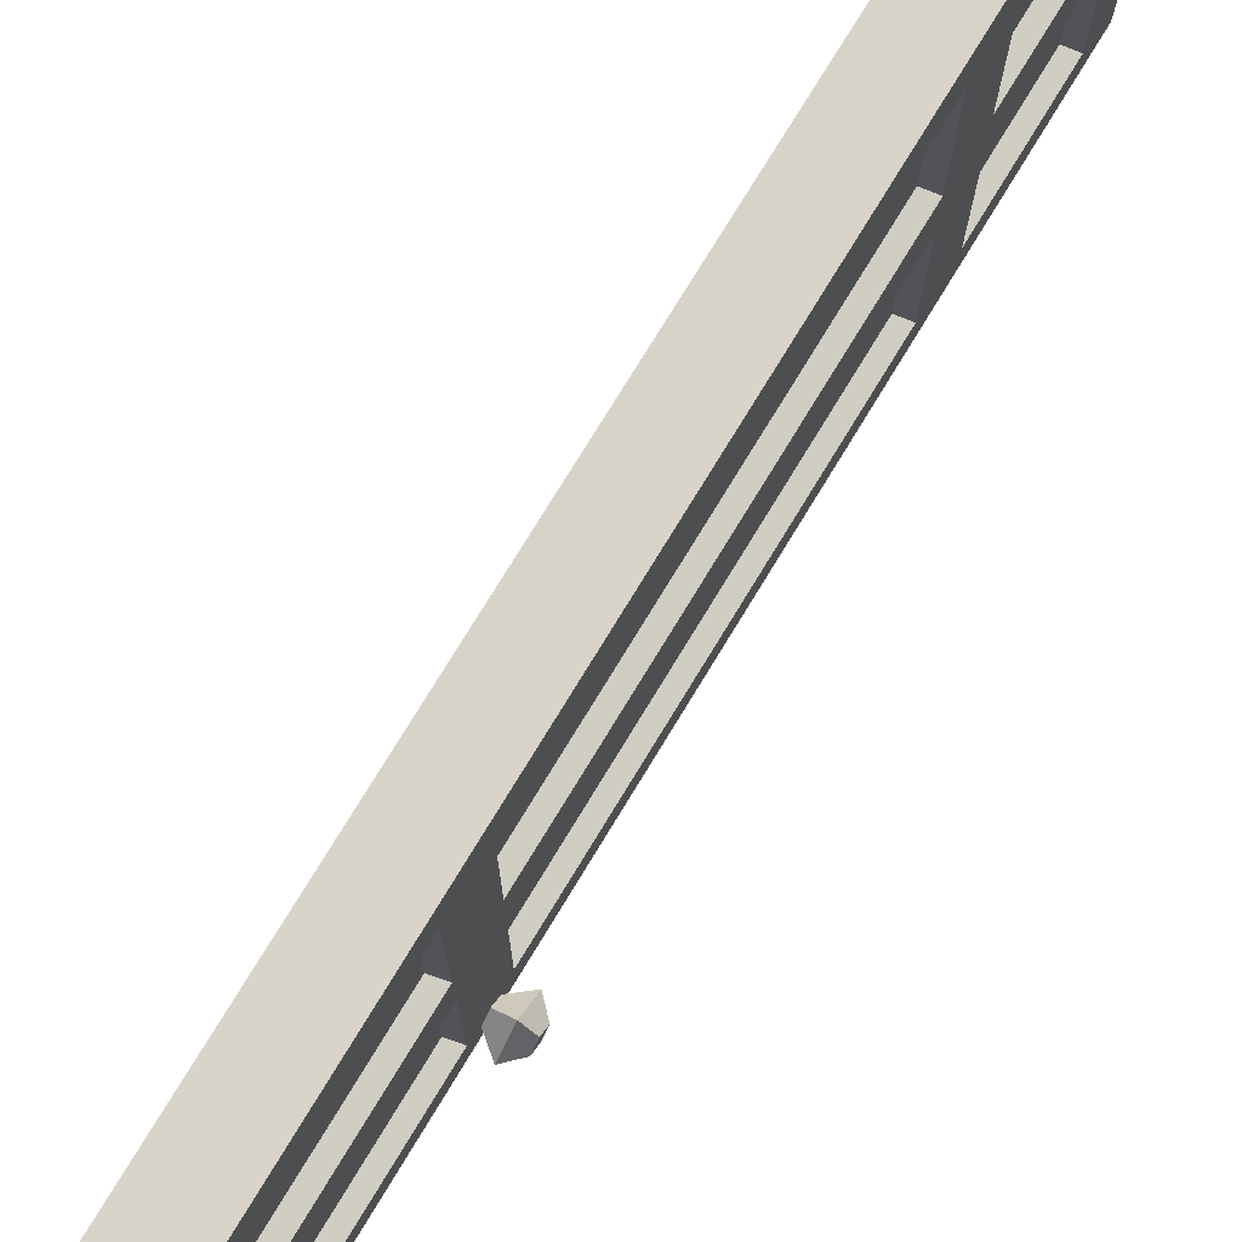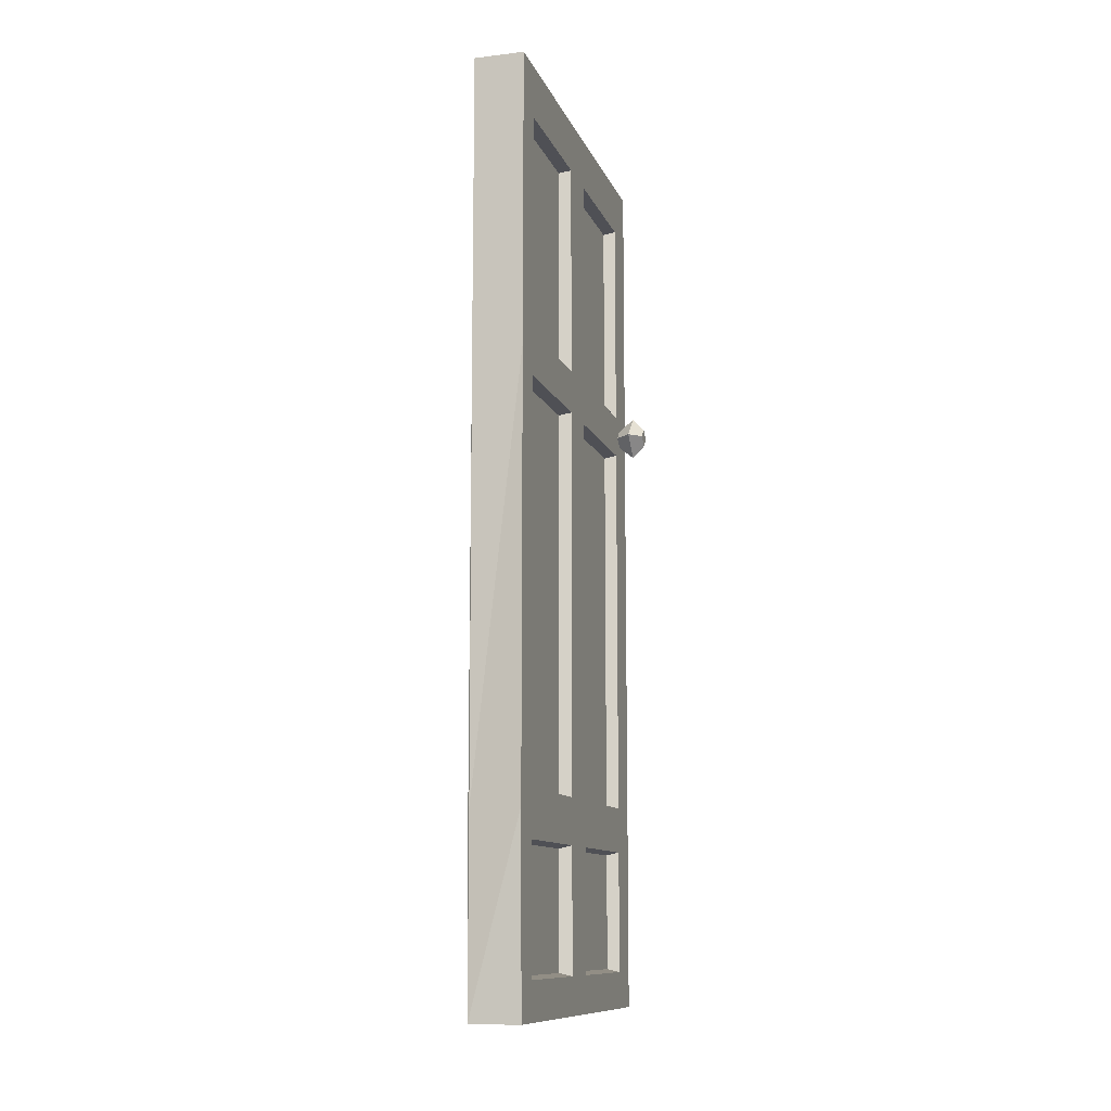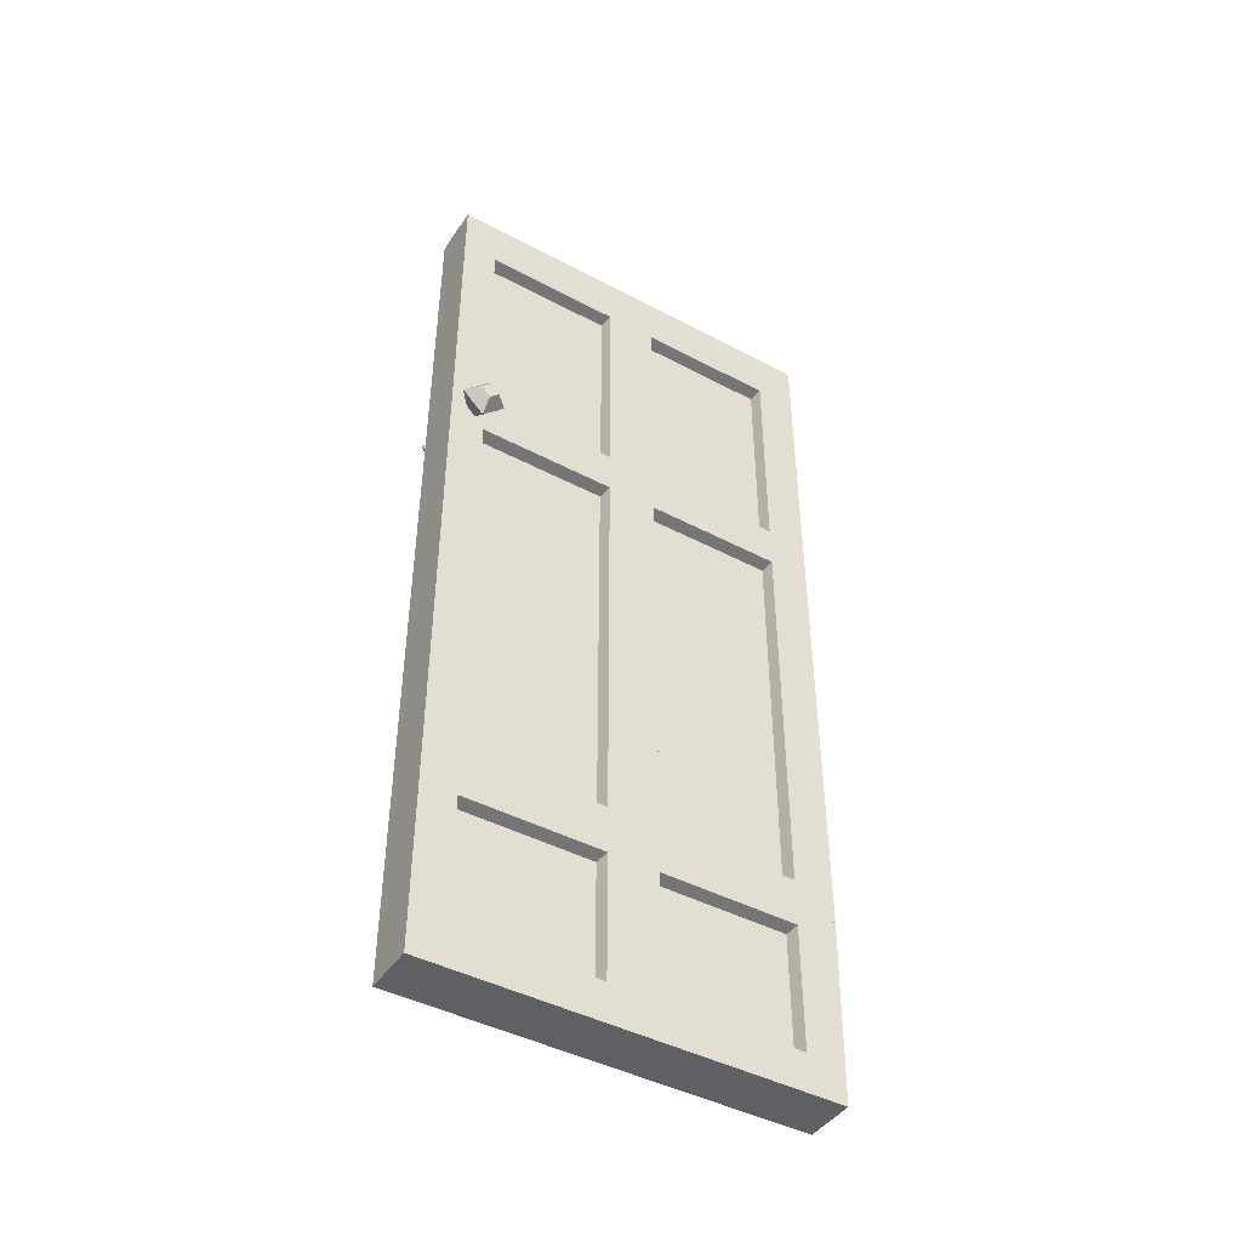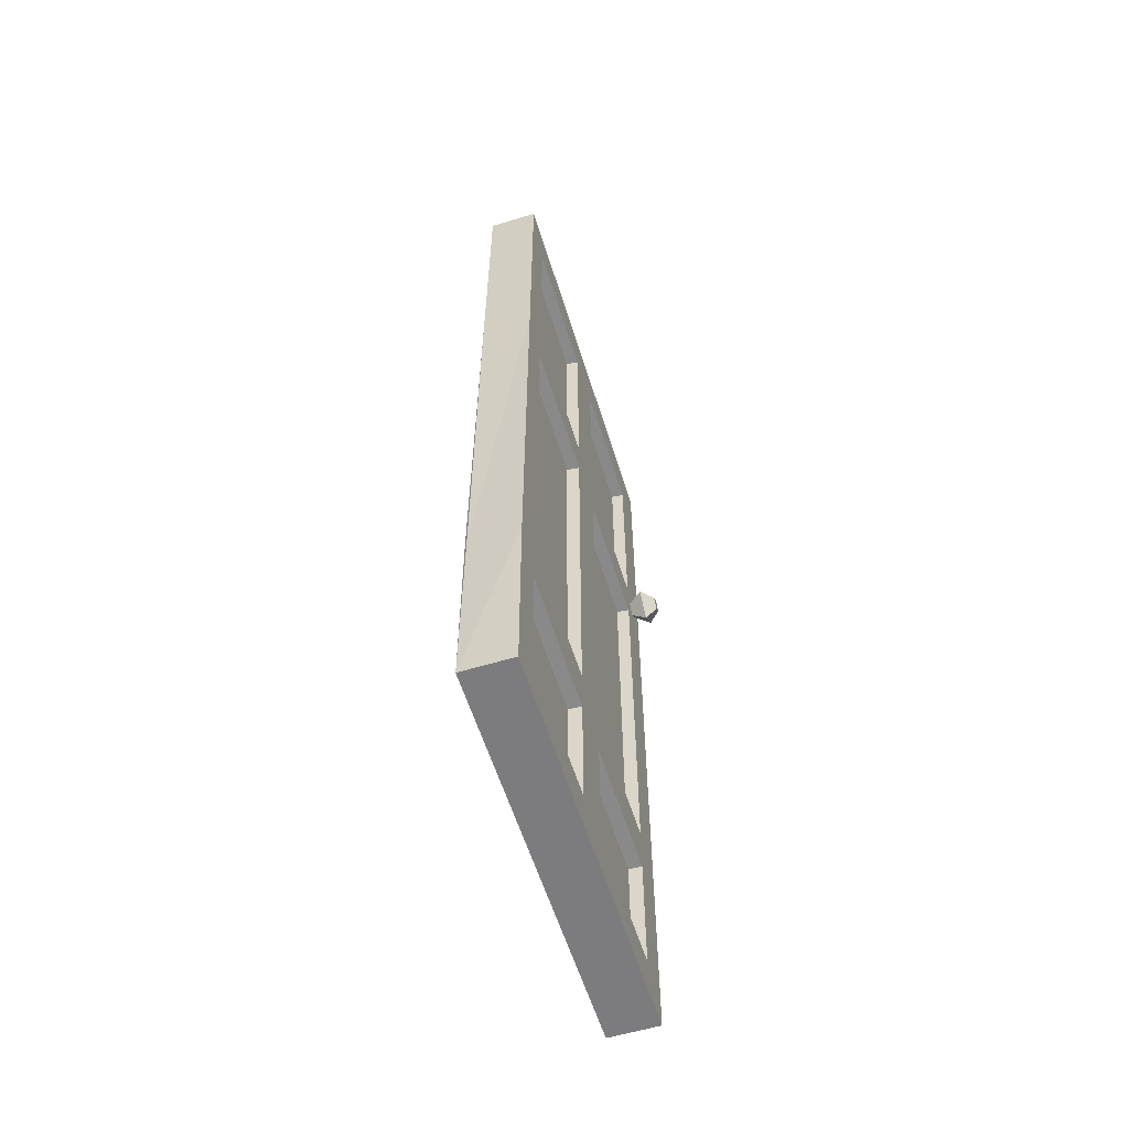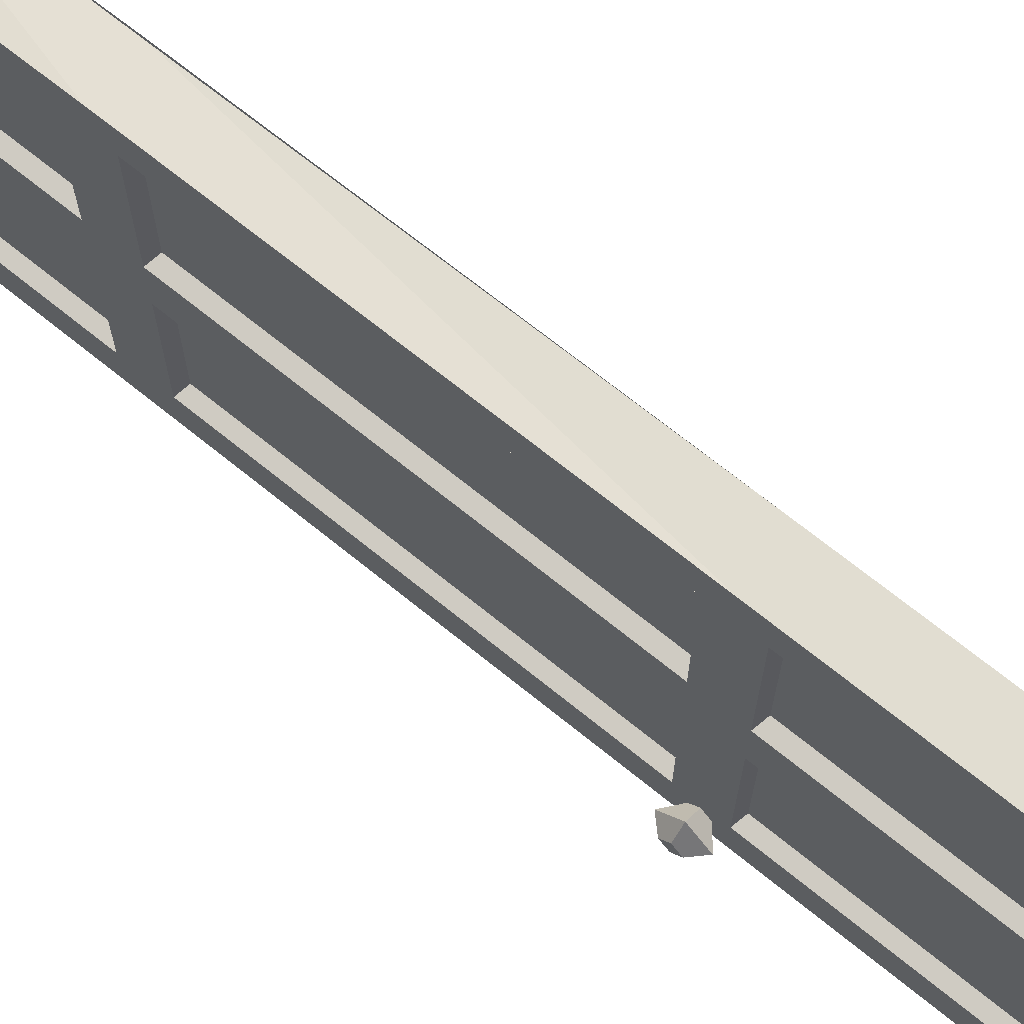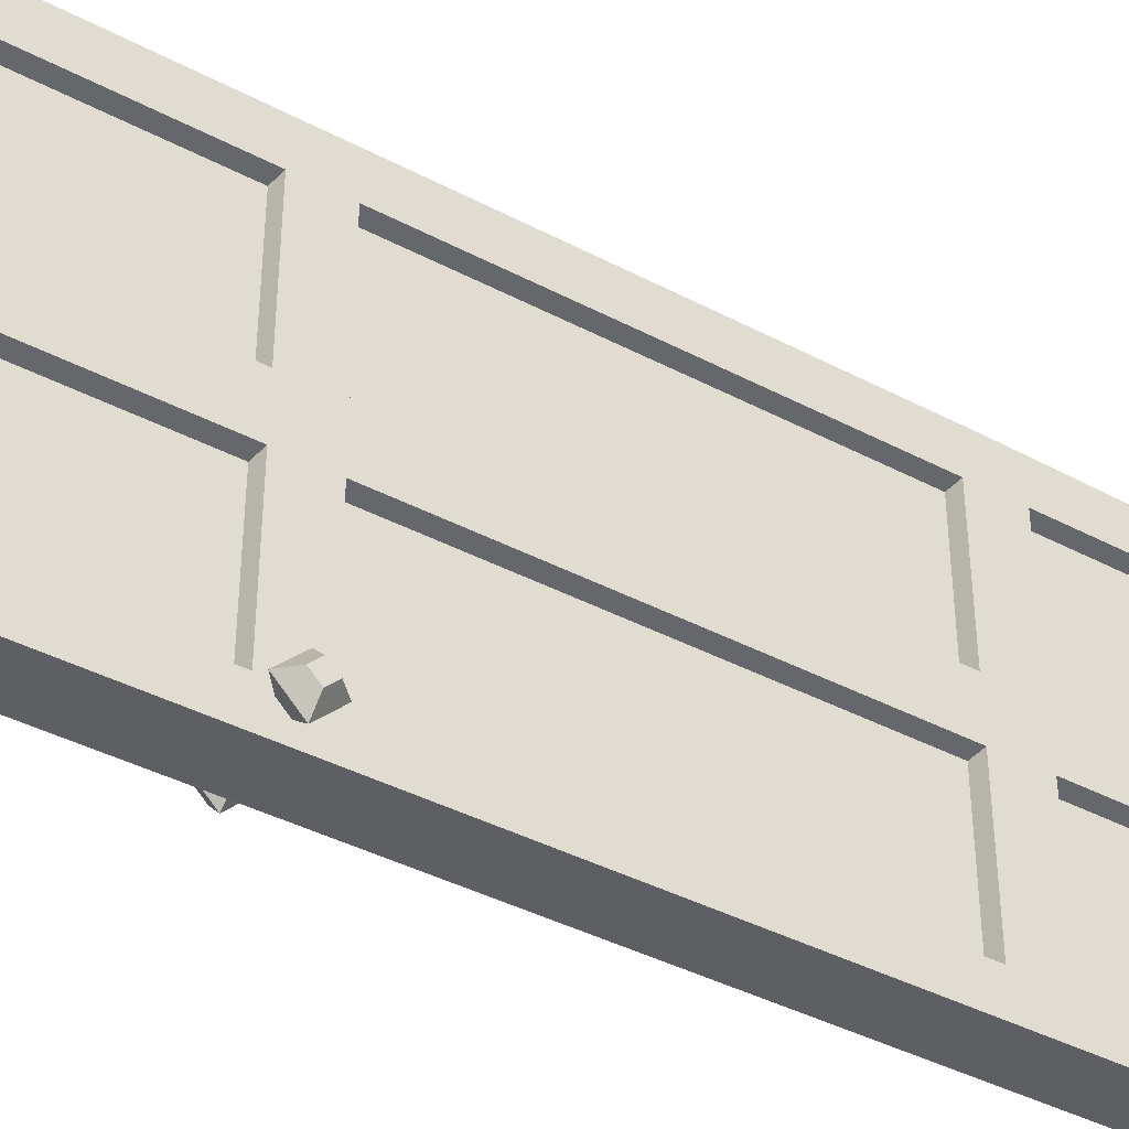
<metadata>
{"format":"obj","ext":"obj","renderer":"f3d","projection":"perspective","resolution":1024,"background":"white","views":[{"elev":75.7,"azim":-148.7,"up":"+Z"},{"elev":-11.1,"azim":15.9,"up":"+Y"},{"elev":-44.2,"azim":-121.8,"up":"+Y"},{"elev":-58.9,"azim":17.3,"up":"+Y"},{"elev":68.8,"azim":129.2,"up":"+Z"},{"elev":-39.9,"azim":-123.2,"up":"+Z"}]}
</metadata>
<code>
v -0.4922 -0.7344 -0.4609
v -0.4609 -0.7344 -0.4922
v -0.4609 -0.7891 -0.4375
v -0.4922 -0.7578 -0.4375
v -0.4922 -0.7109 -0.4375
v -0.4609 -0.6797 -0.4375
v -0.4219 -0.7109 -0.4375
v -0.4219 -0.7344 -0.4609
v -0.4219 -0.7578 -0.4375
v -0.4609 -0.7344 -0.3828
v -0.4922 -0.7344 -0.4141
v -0.4219 -0.7344 -0.4141
v -0.4219 -2.289 0
v -0.4219 -2.289 -0.5
v -0.2969 -2.289 -0.5
v -0.2969 -2.289 0
v -0.4219 -2.289 0.4922
v -0.4219 -2.195 0.05469
v -0.4219 -2.195 -0.07031
v -0.4219 -2.195 -0.4141
v -0.4219 -1.883 -0.4141
v -0.4219 -1.812 -0.5
v -0.2969 -1.812 -0.5
v -0.2969 -1.883 -0.3984
v -0.2969 -2.195 -0.3984
v -0.2969 -2.195 -0.05469
v -0.2969 -2.195 0.07031
v -0.2969 -2.289 0.4922
v -0.2969 -1.812 0.5
v -0.4219 -1.812 0.4922
v -0.2969 -0.7344 0.5
v -0.4219 -0.7344 0.5
v -0.2969 0 0.5
v -0.4219 0 0.5
v -0.4219 -0.1328 0.3984
v -0.4219 -0.6797 0.3984
v -0.4219 -0.7891 0.3984
v -0.4219 -1.766 0.3984
v -0.4219 -1.812 0.5
v -0.4219 -1.883 0.3984
v -0.4219 -2.195 0.3984
v -0.3906 -2.188 0.0625
v -0.3906 -1.891 0.0625
v -0.4219 -1.883 0.05469
v -0.4219 -1.883 -0.07031
v -0.3906 -2.188 -0.07812
v -0.3906 -2.188 -0.4062
v -0.3906 -1.891 -0.4062
v -0.3906 -1.891 -0.07812
v -0.4219 -1.766 -0.4141
v -0.4219 -0.7344 -0.5
v -0.2969 -0.7344 -0.5
v -0.2969 -1.766 -0.3984
v -0.2969 -1.883 -0.05469
v -0.3281 -1.891 -0.3906
v -0.3281 -2.188 -0.3906
v -0.3281 -2.188 -0.0625
v -0.3281 -1.891 -0.0625
v -0.2969 -1.883 0.07031
v -0.3281 -2.188 0.07812
v -0.3281 -2.188 0.4062
v -0.2969 -2.195 0.4141
v -0.2969 -1.883 0.4141
v -0.2969 -1.766 0.4141
v -0.2969 -0.7891 0.4141
v -0.2969 -0.6797 0.4141
v -0.2969 -0.1328 0.4141
v -0.2969 -0.1328 0.07031
v -0.2969 0 0
v -0.2969 -0.1328 -0.05469
v -0.2969 0 -0.5
v -0.2969 -0.1328 -0.3984
v -0.4219 0 -0.5
v -0.4219 -0.1328 -0.4141
v -0.4219 -0.1328 -0.07031
v -0.4219 0 0
v -0.4219 -0.1328 0.05469
v -0.3906 -0.1406 0.3906
v -0.3906 -0.6719 0.3906
v -0.3906 -0.6719 0.0625
v -0.4219 -0.6797 0.05469
v -0.4219 -0.7891 0.05469
v -0.3906 -0.7969 0.3906
v -0.3906 -1.758 0.3906
v -0.3906 -1.758 0.0625
v -0.4219 -1.766 0.05469
v -0.3906 -1.891 0.3906
v -0.3906 -2.188 0.3906
v -0.2969 -1.766 -0.05469
v -0.2969 -1.766 0.07031
v -0.3281 -1.891 0.07812
v -0.3281 -1.891 0.4062
v -0.3281 -1.758 -0.0625
v -0.3281 -0.7969 -0.0625
v -0.2969 -0.7891 -0.05469
v -0.2969 -0.7891 0.07031
v -0.3281 -1.758 0.07812
v -0.3281 -1.758 0.4062
v -0.3281 -0.7969 0.4062
v -0.3281 -0.7969 0.07812
v -0.2969 -0.6797 0.07031
v -0.3281 -0.6719 0.4062
v -0.3281 -0.1406 0.4062
v -0.3281 -0.1406 0.07812
v -0.3281 -0.6719 0.07812
v -0.2969 -0.6797 -0.05469
v -0.3281 -0.1406 -0.0625
v -0.3281 -0.1406 -0.3906
v -0.3281 -0.6719 -0.3906
v -0.2969 -0.6797 -0.3984
v -0.2969 -0.7891 -0.3984
v -0.3281 -1.758 -0.3906
v -0.3281 -0.7969 -0.3906
v -0.3281 -0.6719 -0.0625
v -0.4219 -1.766 -0.07031
v -0.3906 -1.758 -0.4062
v -0.3906 -0.7969 -0.4062
v -0.4219 -0.7891 -0.4141
v -0.4219 -0.6797 -0.4141
v -0.3906 -0.1406 -0.4062
v -0.3906 -0.1406 -0.07812
v -0.3906 -0.6719 -0.07812
v -0.4219 -0.6797 -0.07031
v -0.3906 -0.1406 0.0625
v -0.4219 -0.7891 -0.07031
v -0.3906 -1.758 -0.07812
v -0.3906 -0.7969 -0.07812
v -0.3906 -0.6719 -0.4062
v -0.3906 -0.7969 0.0625
v -0.2266 -0.7344 -0.4141
v -0.2578 -0.7344 -0.3828
v -0.2578 -0.7891 -0.4375
v -0.2266 -0.7578 -0.4375
v -0.2266 -0.7109 -0.4375
v -0.2578 -0.6797 -0.4375
v -0.2969 -0.7109 -0.4375
v -0.2969 -0.7344 -0.4141
v -0.2969 -0.7578 -0.4375
v -0.2578 -0.7344 -0.4922
v -0.2266 -0.7344 -0.4609
v -0.2969 -0.7344 -0.4609
f 1 2 3
f 1 3 4
f 1 4 5
f 1 5 2
f 2 5 6
f 2 6 7
f 2 7 8
f 2 8 3
f 3 8 9
f 3 9 10
f 3 10 4
f 4 10 11
f 4 11 5
f 5 11 6
f 6 11 10
f 6 10 12
f 6 12 7
f 10 9 12
f 13 14 15
f 13 15 16
f 13 16 17
f 14 22 15
f 15 22 23
f 16 28 17
f 17 28 29
f 17 29 30
f 30 29 31
f 30 31 32
f 32 31 33
f 32 33 34
f 18 41 42
f 18 42 43
f 18 43 44
f 19 45 46
f 19 46 47
f 19 47 20
f 20 47 48
f 20 48 21
f 21 48 49
f 21 49 45
f 22 51 52
f 22 52 23
f 24 54 55
f 24 55 56
f 24 56 25
f 25 56 57
f 25 57 26
f 26 57 58
f 26 58 54
f 27 59 60
f 27 60 61
f 27 61 62
f 71 52 51
f 71 51 73
f 35 77 78
f 35 78 79
f 35 79 36
f 36 79 80
f 36 80 81
f 37 82 83
f 37 83 84
f 37 84 38
f 38 84 85
f 38 85 86
f 40 44 87
f 40 87 88
f 40 88 41
f 41 88 42
f 43 87 44
f 59 63 91
f 59 91 60
f 61 92 62
f 62 92 63
f 63 92 91
f 89 53 93
f 89 93 94
f 89 94 95
f 90 96 97
f 90 97 98
f 90 98 64
f 64 98 99
f 64 99 65
f 65 99 100
f 65 100 96
f 66 101 102
f 66 102 103
f 66 103 67
f 67 103 104
f 67 104 68
f 68 104 105
f 68 105 101
f 70 106 107
f 70 107 108
f 70 108 72
f 72 108 109
f 72 109 110
f 53 111 112
f 53 112 93
f 94 113 95
f 95 113 111
f 106 110 114
f 106 114 107
f 110 109 114
f 111 113 112
f 54 58 55
f 96 100 97
f 101 105 102
f 50 115 116
f 50 116 117
f 50 117 118
f 74 119 120
f 74 120 121
f 74 121 75
f 75 121 122
f 75 122 123
f 77 81 124
f 77 124 78
f 80 124 81
f 115 125 126
f 115 126 116
f 117 127 118
f 118 127 125
f 119 123 128
f 119 128 120
f 82 129 83
f 85 129 86
f 86 129 82
f 45 49 46
f 125 127 126
f 123 122 128
f 130 131 132
f 130 132 133
f 130 133 134
f 130 134 131
f 131 134 135
f 131 135 136
f 131 136 137
f 131 137 132
f 132 137 138
f 132 138 139
f 132 139 133
f 133 139 140
f 133 140 134
f 134 140 135
f 135 140 139
f 135 139 141
f 135 141 136
f 139 138 141
f 13 17 18
f 13 18 19
f 13 19 14
f 14 19 20
f 14 20 21
f 14 21 22
f 15 23 24
f 15 24 25
f 15 25 26
f 15 26 16
f 16 26 27
f 16 27 28
f 32 34 35
f 32 35 36
f 32 36 37
f 32 37 38
f 32 38 39
f 39 38 40
f 39 40 17
f 17 40 41
f 17 41 18
f 18 44 19
f 19 44 45
f 21 45 50
f 21 50 22
f 22 50 51
f 23 52 53
f 23 53 24
f 24 53 54
f 26 54 27
f 27 54 59
f 27 62 28
f 28 62 63
f 28 63 29
f 29 63 64
f 29 64 31
f 31 64 65
f 31 65 66
f 31 66 67
f 31 67 33
f 33 67 68
f 33 68 69
f 69 68 70
f 69 70 71
f 71 70 72
f 71 72 52
f 73 51 74
f 73 74 75
f 73 75 76
f 76 75 77
f 76 77 34
f 34 77 35
f 36 81 37
f 37 81 82
f 38 86 44
f 38 44 40
f 54 89 90
f 54 90 59
f 59 90 64
f 59 64 63
f 53 89 54
f 89 95 96
f 89 96 90
f 65 96 101
f 65 101 66
f 68 101 70
f 70 101 106
f 72 110 52
f 52 110 111
f 52 111 53
f 95 111 106
f 95 106 101
f 95 101 96
f 111 110 106
f 44 86 115
f 44 115 45
f 45 115 50
f 50 118 51
f 51 118 119
f 51 119 74
f 75 123 77
f 77 123 81
f 86 82 125
f 86 125 115
f 118 125 123
f 118 123 119
f 82 81 123
f 82 123 125
f 42 88 43
f 43 88 87
f 60 91 92
f 60 92 61
f 93 112 94
f 94 112 113
f 107 114 109
f 107 109 108
f 55 58 56
f 56 58 57
f 97 100 99
f 97 99 98
f 102 105 103
f 103 105 104
f 78 124 79
f 79 124 80
f 116 126 117
f 117 126 127
f 120 128 122
f 120 122 121
f 83 129 84
f 84 129 85
f 46 49 48
f 46 48 47

</code>
